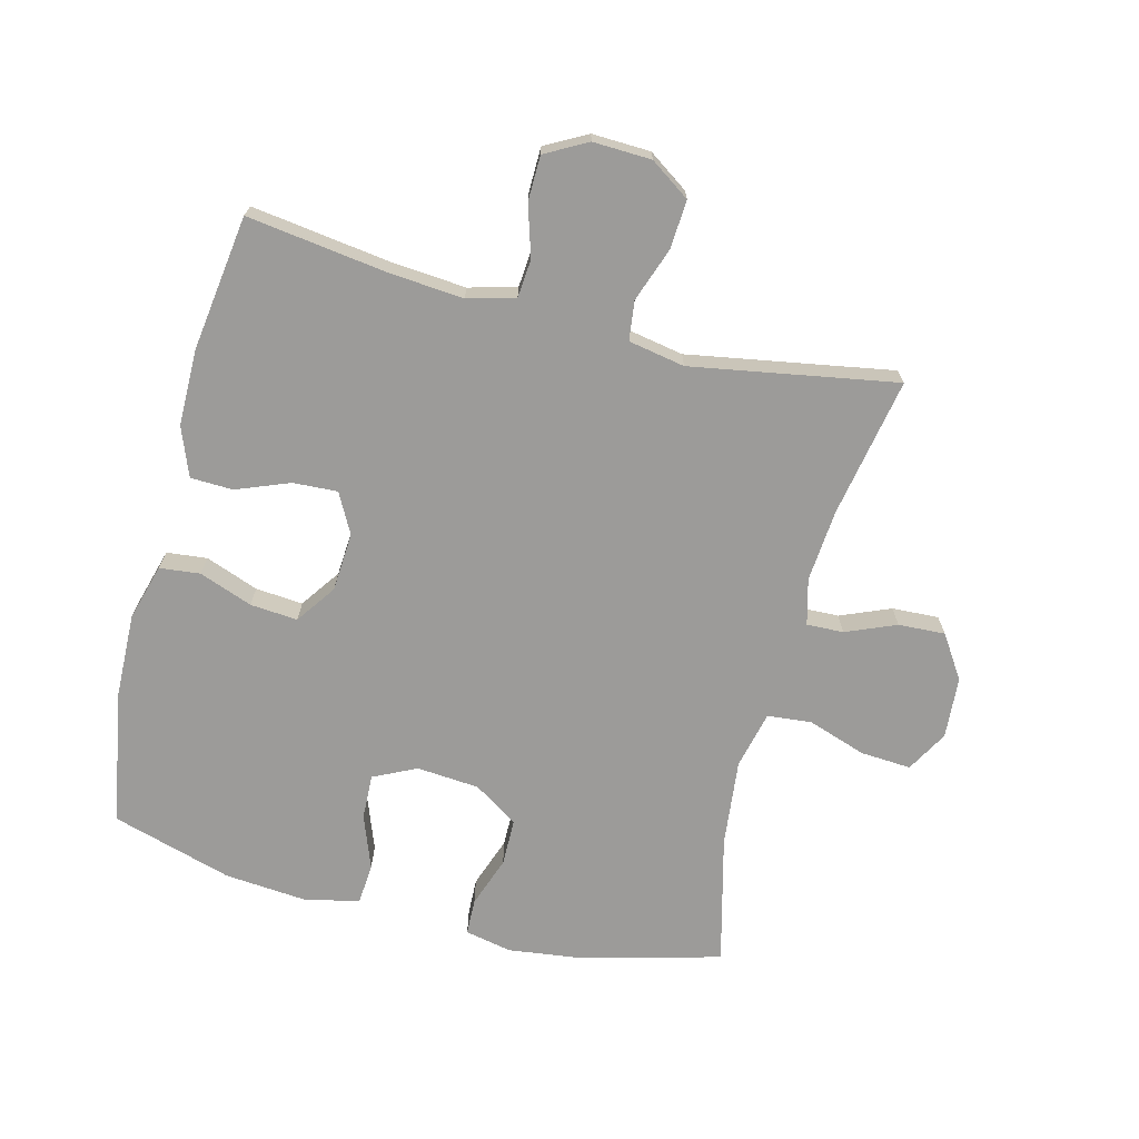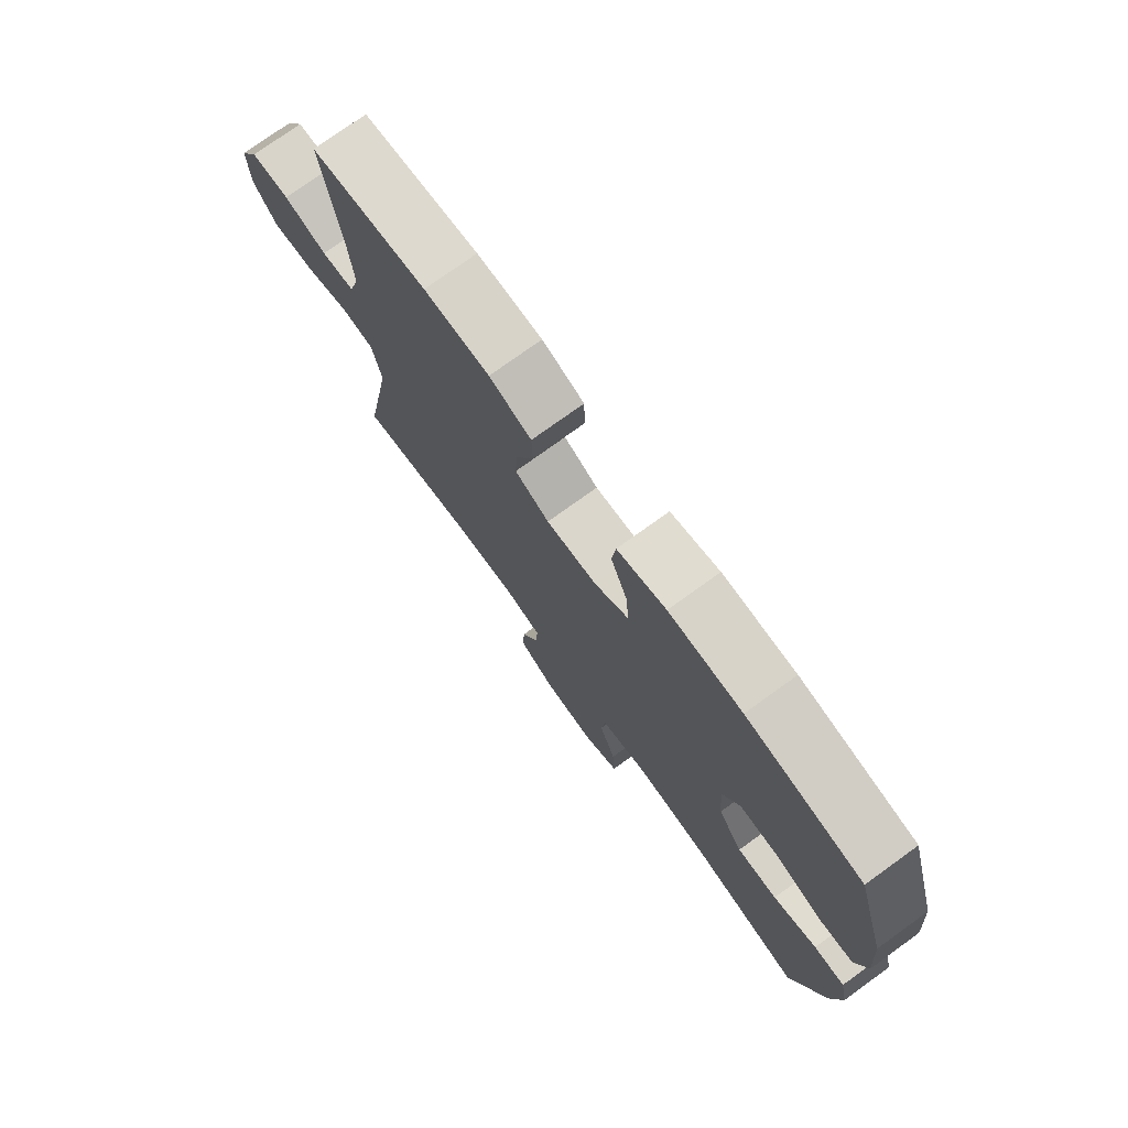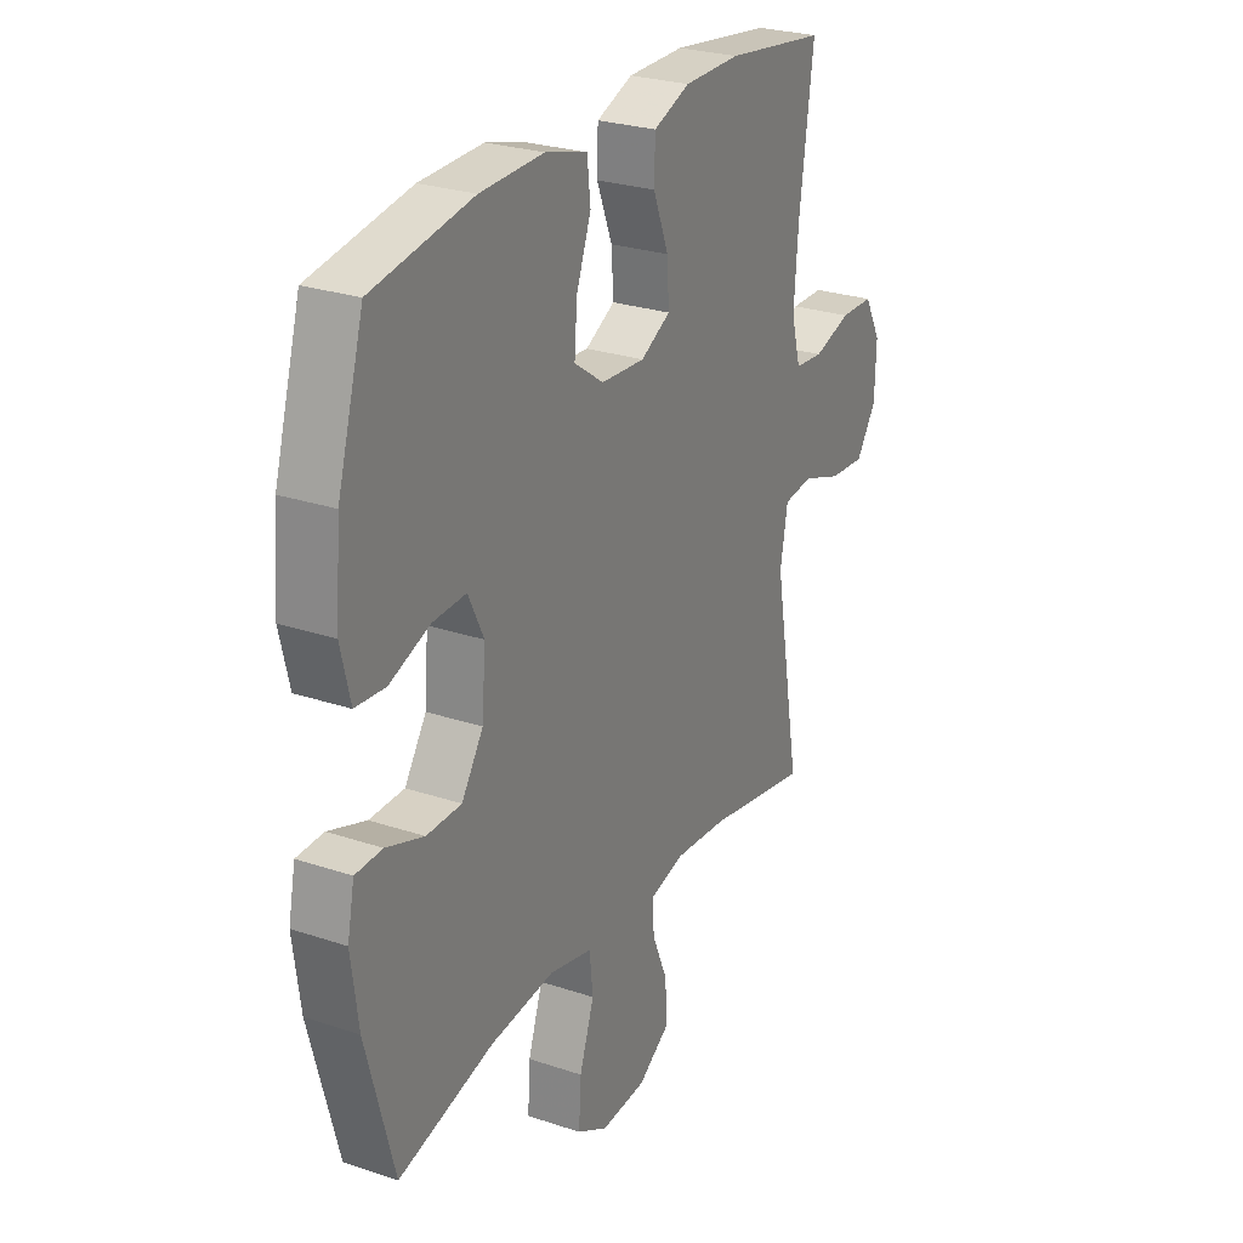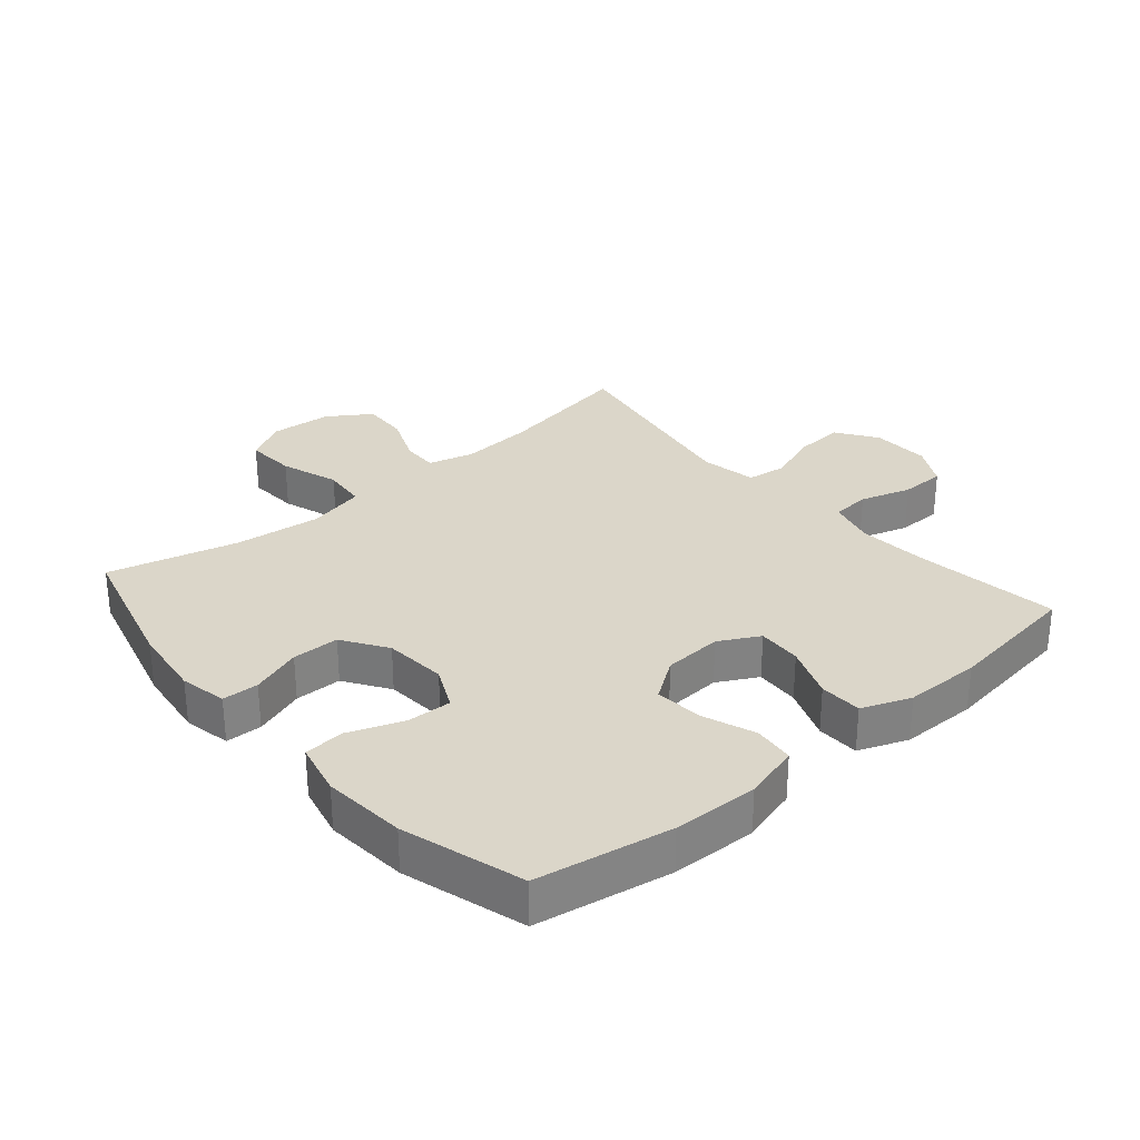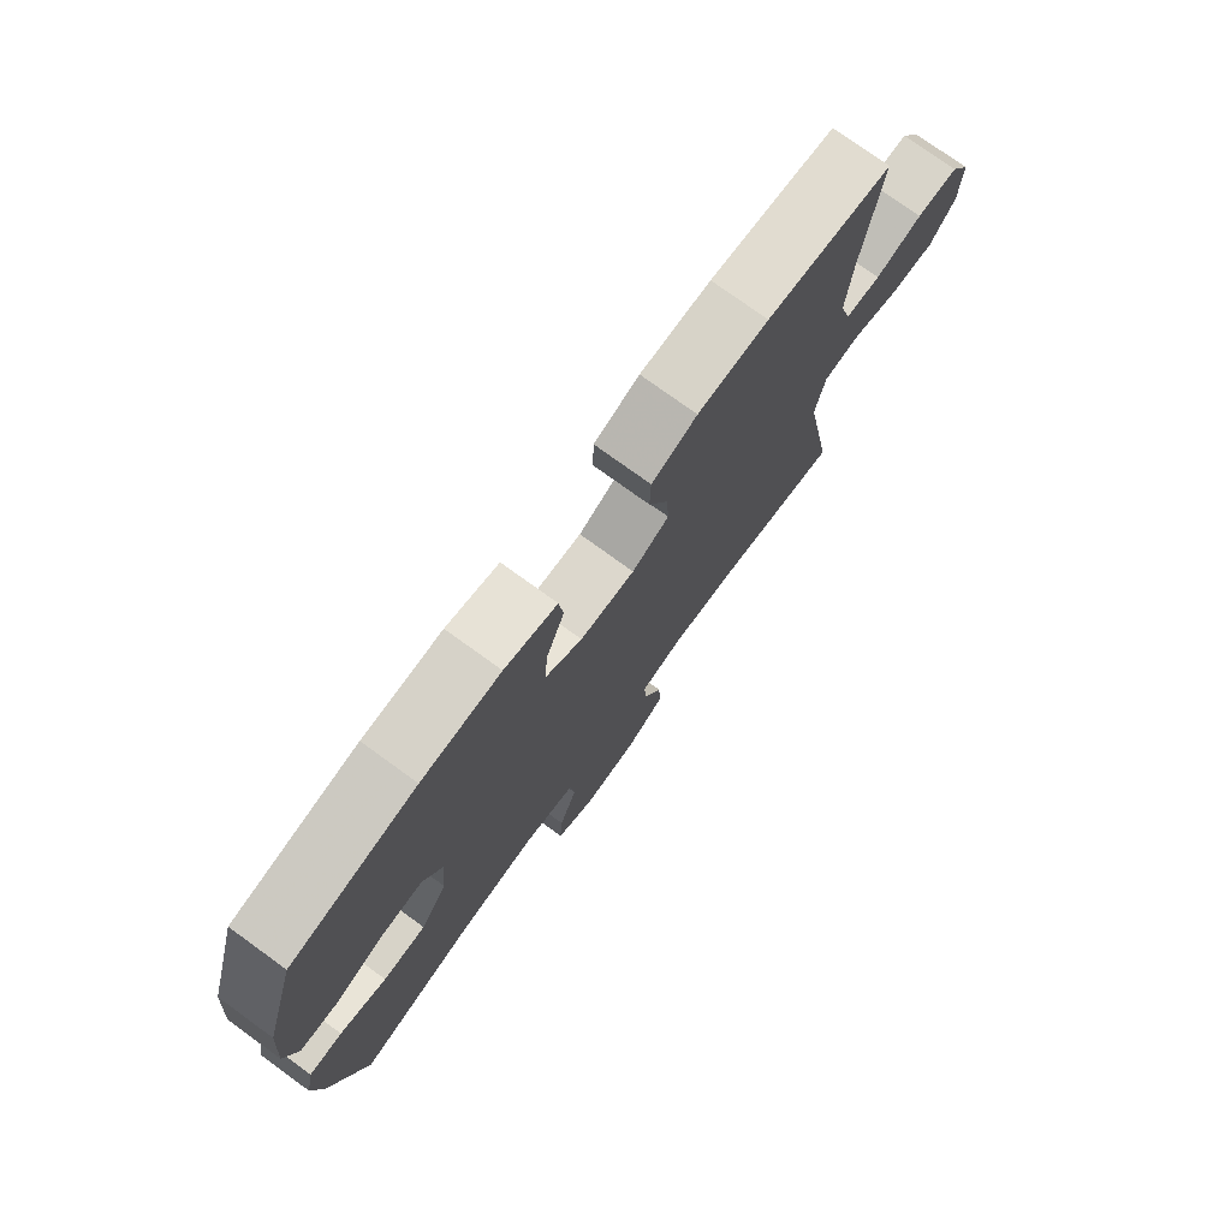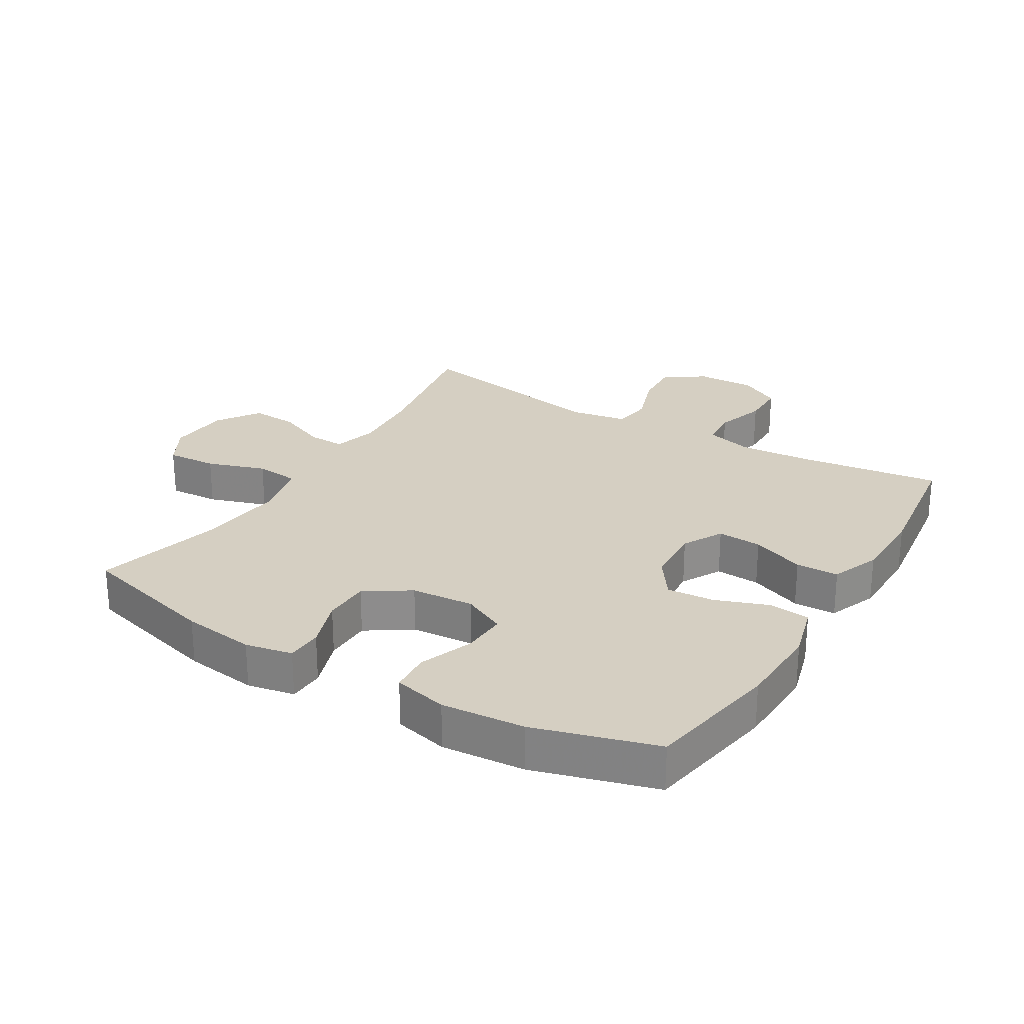
<metadata>
{"format":"obj","ext":"obj","renderer":"f3d","projection":"perspective","resolution":1024,"background":"white","views":[{"elev":-69.9,"azim":75.5,"up":"+Y"},{"elev":76.0,"azim":-125.8,"up":"+Z"},{"elev":26.5,"azim":-62.2,"up":"+Z"},{"elev":29.7,"azim":-40.6,"up":"+Y"},{"elev":76.4,"azim":-54.1,"up":"+Z"},{"elev":25.9,"azim":-58.8,"up":"+Y"}]}
</metadata>
<code>
v -0.5 0.07 0.5
v -0.288 0.07 0.537
v -0.154 0.07 0.541
v -0.065 0.07 0.516
v -0.058 0.07 0.452
v -0.089 0.07 0.368
v -0.095 0.07 0.293
v -0.032 0.07 0.249
v 0.061 0.07 0.243
v 0.124 0.07 0.277
v 0.12 0.07 0.347
v 0.087 0.07 0.431
v 0.089 0.07 0.498
v 0.166 0.07 0.528
v 0.286 0.07 0.529
v 0.5 0.07 0.5
v 0.47 0.07 0.277
v 0.461 0.07 0.162
v 0.481 0.07 0.087
v 0.542 0.07 0.082
v 0.622 0.07 0.107
v 0.693 0.07 0.106
v 0.729 0.07 0.04
v 0.726 0.07 -0.052
v 0.683 0.07 -0.115
v 0.606 0.07 -0.11
v 0.521 0.07 -0.08
v 0.459 0.07 -0.088
v 0.443 0.07 -0.177
v 0.5 0.07 -0.5
v 0.28 0.07 -0.46
v 0.166 0.07 -0.451
v 0.094 0.07 -0.47
v 0.096 0.07 -0.528
v 0.129 0.07 -0.607
v 0.133 0.07 -0.681
v 0.065 0.07 -0.726
v -0.032 0.07 -0.733
v -0.098 0.07 -0.696
v -0.093 0.07 -0.616
v -0.062 0.07 -0.524
v -0.069 0.07 -0.454
v -0.16 0.07 -0.433
v -0.297 0.07 -0.448
v -0.5 0.07 -0.5
v -0.559 0.07 -0.278
v -0.574 0.07 -0.163
v -0.559 0.07 -0.089
v -0.502 0.07 -0.087
v -0.422 0.07 -0.115
v -0.348 0.07 -0.114
v -0.302 0.07 -0.044
v -0.294 0.07 0.055
v -0.327 0.07 0.123
v -0.398 0.07 0.12
v -0.483 0.07 0.088
v -0.547 0.07 0.093
v -0.567 0.07 0.178
v -0.556 0.07 0.309
v -0.5 0 0.5
v -0.288 0 0.537
v -0.154 0 0.541
v -0.065 0 0.516
v -0.058 0 0.452
v -0.089 0 0.368
v -0.095 0 0.293
v -0.032 0 0.249
v 0.061 0 0.243
v 0.124 0 0.277
v 0.12 0 0.347
v 0.087 0 0.431
v 0.089 0 0.498
v 0.166 0 0.528
v 0.286 0 0.529
v 0.5 0 0.5
v 0.47 0 0.277
v 0.461 0 0.162
v 0.481 0 0.087
v 0.542 0 0.082
v 0.622 0 0.107
v 0.693 0 0.106
v 0.729 0 0.04
v 0.726 0 -0.052
v 0.683 0 -0.115
v 0.606 0 -0.11
v 0.521 0 -0.08
v 0.459 0 -0.088
v 0.443 0 -0.177
v 0.5 0 -0.5
v 0.28 0 -0.46
v 0.166 0 -0.451
v 0.094 0 -0.47
v 0.096 0 -0.528
v 0.129 0 -0.607
v 0.133 0 -0.681
v 0.065 0 -0.726
v -0.032 0 -0.733
v -0.098 0 -0.696
v -0.093 0 -0.616
v -0.062 0 -0.524
v -0.069 0 -0.454
v -0.16 0 -0.433
v -0.297 0 -0.448
v -0.5 0 -0.5
v -0.559 0 -0.278
v -0.574 0 -0.163
v -0.559 0 -0.089
v -0.502 0 -0.087
v -0.422 0 -0.115
v -0.348 0 -0.114
v -0.302 0 -0.044
v -0.294 0 0.055
v -0.327 0 0.123
v -0.398 0 0.12
v -0.483 0 0.088
v -0.547 0 0.093
v -0.567 0 0.178
v -0.556 0 0.309
f 4 5 6
f 3 4 6
f 2 3 6
f 1 2 6
f 59 1 6
f 58 59 6
f 57 58 6
f 56 57 6
f 55 56 6
f 54 55 6 7
f 53 54 7 8
f 52 53 8 9
f 51 52 9 10
f 48 49 50
f 47 48 50
f 46 47 50
f 45 46 50
f 44 45 50
f 43 44 50 51
f 42 43 51 10
f 39 40 41
f 38 39 41
f 37 38 41
f 36 37 41
f 35 36 41
f 34 35 41
f 33 34 41 42
f 32 33 42 10
f 29 30 31
f 32 10 11
f 31 32 11
f 29 31 11
f 28 29 11
f 25 26 27
f 24 25 27
f 23 24 27
f 22 23 27
f 21 22 27
f 20 21 27
f 19 20 27 28
f 13 14 15
f 12 13 15
f 11 12 15
f 28 11 15
f 19 28 15
f 18 19 15
f 15 16 17
f 15 17 18
f 65 64 63
f 65 63 62
f 65 62 61
f 65 61 60
f 65 60 118
f 65 118 117
f 65 117 116
f 65 116 115
f 65 115 114
f 66 65 114 113
f 67 66 113 112
f 68 67 112 111
f 69 68 111 110
f 109 108 107
f 109 107 106
f 109 106 105
f 109 105 104
f 109 104 103
f 110 109 103 102
f 69 110 102 101
f 100 99 98
f 100 98 97
f 100 97 96
f 100 96 95
f 100 95 94
f 100 94 93
f 101 100 93 92
f 69 101 92 91
f 90 89 88
f 70 69 91
f 70 91 90
f 70 90 88
f 70 88 87
f 86 85 84
f 86 84 83
f 86 83 82
f 86 82 81
f 86 81 80
f 86 80 79
f 87 86 79 78
f 74 73 72
f 74 72 71
f 74 71 70
f 74 70 87
f 74 87 78
f 74 78 77
f 76 75 74
f 77 76 74
f 1 60 61 2
f 2 61 62 3
f 3 62 63 4
f 4 63 64 5
f 5 64 65 6
f 6 65 66 7
f 7 66 67 8
f 8 67 68 9
f 9 68 69 10
f 10 69 70 11
f 11 70 71 12
f 12 71 72 13
f 13 72 73 14
f 14 73 74 15
f 15 74 75 16
f 16 75 76 17
f 17 76 77 18
f 18 77 78 19
f 19 78 79 20
f 20 79 80 21
f 21 80 81 22
f 22 81 82 23
f 23 82 83 24
f 24 83 84 25
f 25 84 85 26
f 26 85 86 27
f 27 86 87 28
f 28 87 88 29
f 29 88 89 30
f 30 89 90 31
f 31 90 91 32
f 32 91 92 33
f 33 92 93 34
f 34 93 94 35
f 35 94 95 36
f 36 95 96 37
f 37 96 97 38
f 38 97 98 39
f 39 98 99 40
f 40 99 100 41
f 41 100 101 42
f 42 101 102 43
f 43 102 103 44
f 44 103 104 45
f 45 104 105 46
f 46 105 106 47
f 47 106 107 48
f 48 107 108 49
f 49 108 109 50
f 50 109 110 51
f 51 110 111 52
f 52 111 112 53
f 53 112 113 54
f 54 113 114 55
f 55 114 115 56
f 56 115 116 57
f 57 116 117 58
f 58 117 118 59
f 59 118 60 1

</code>
